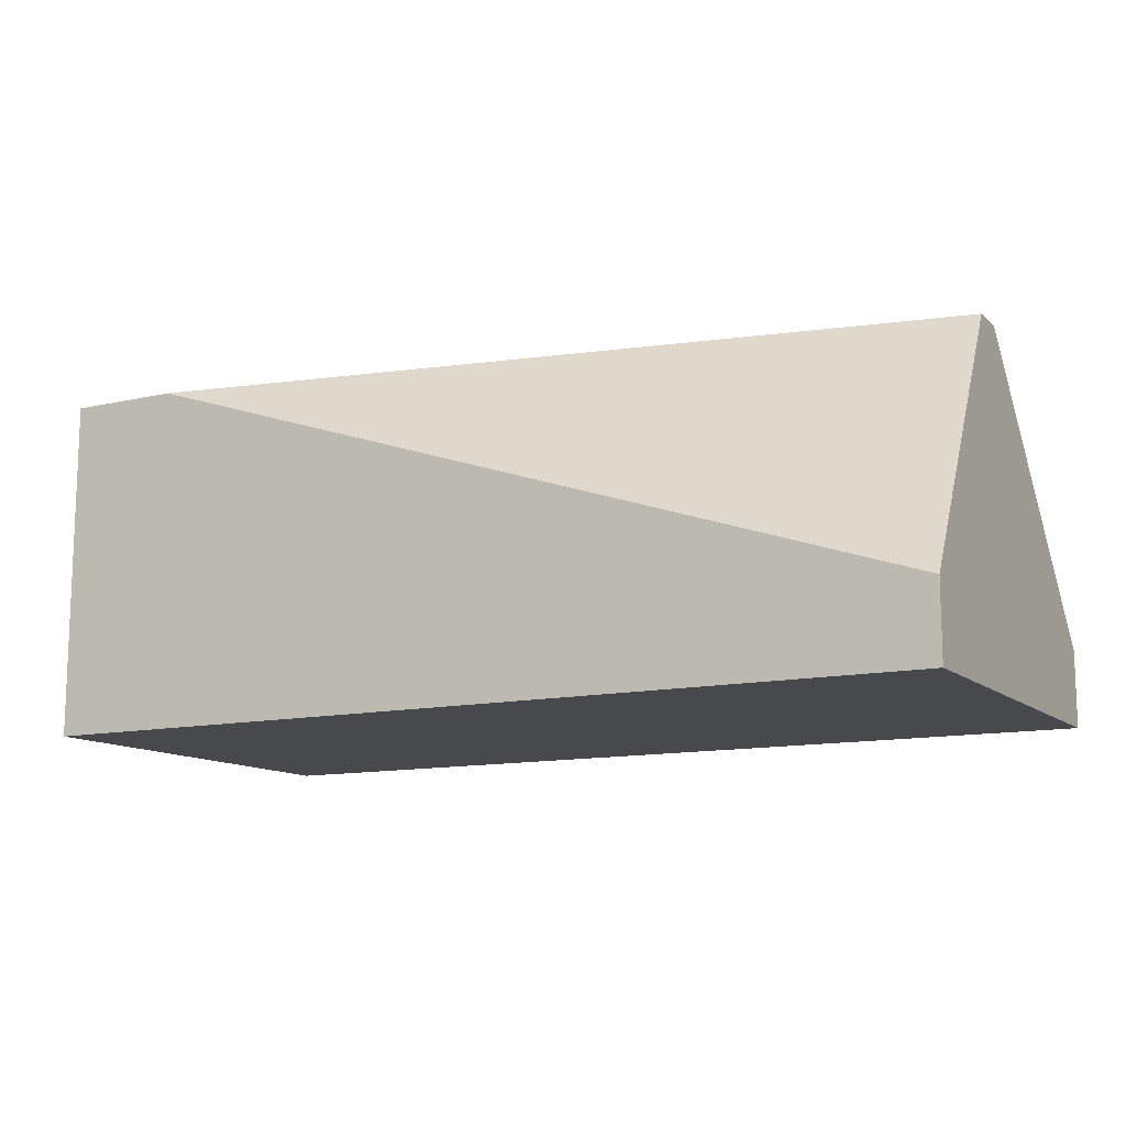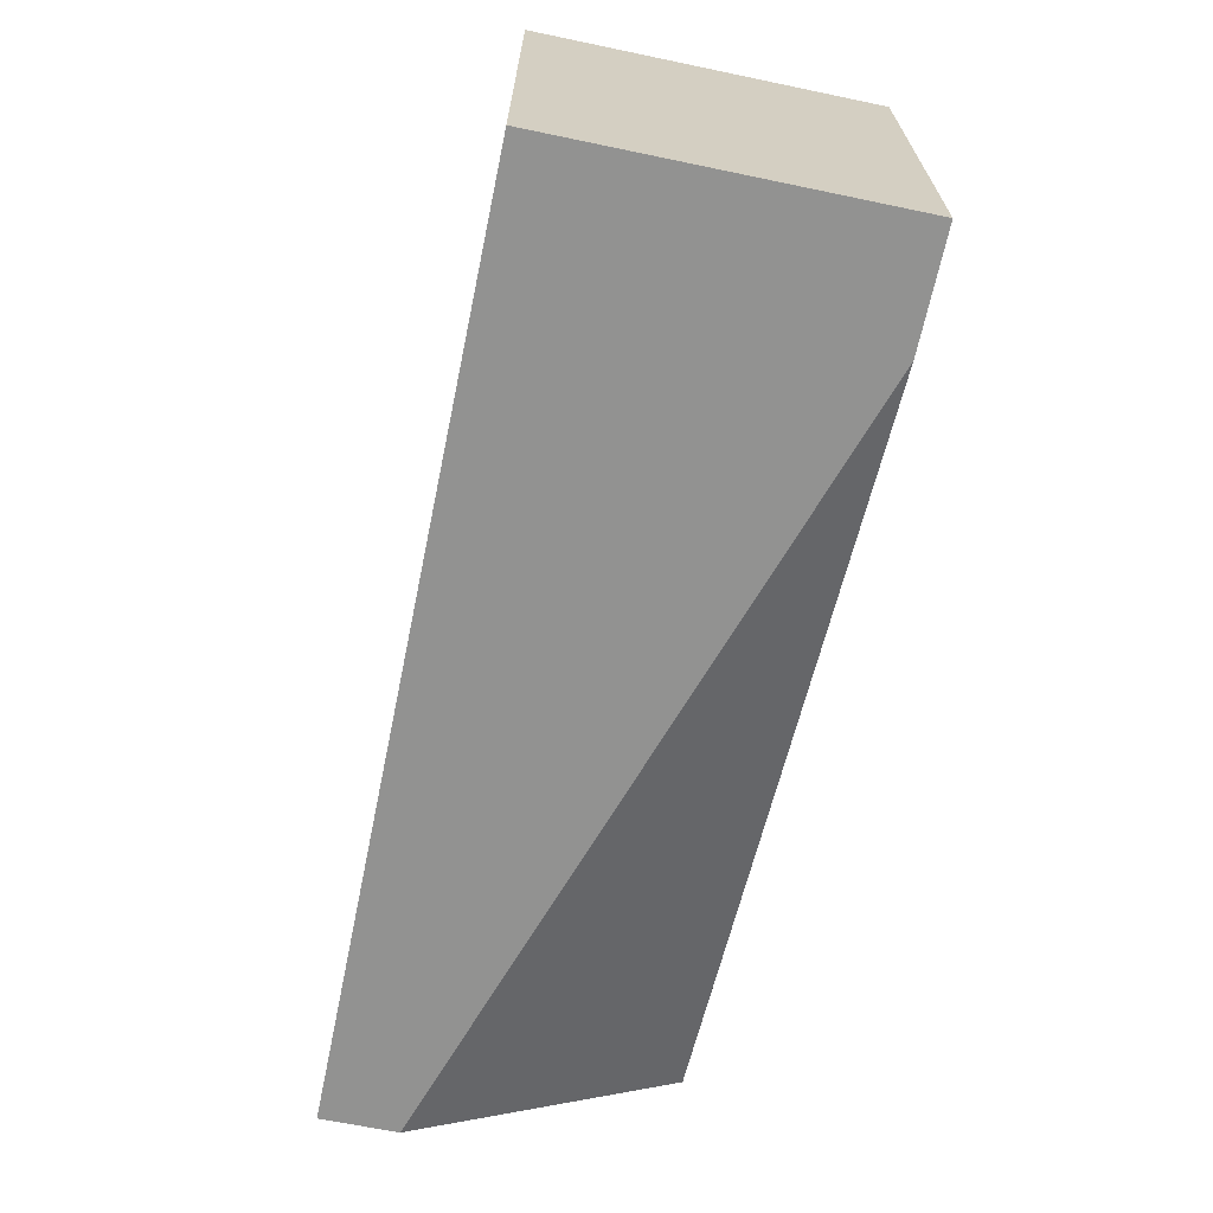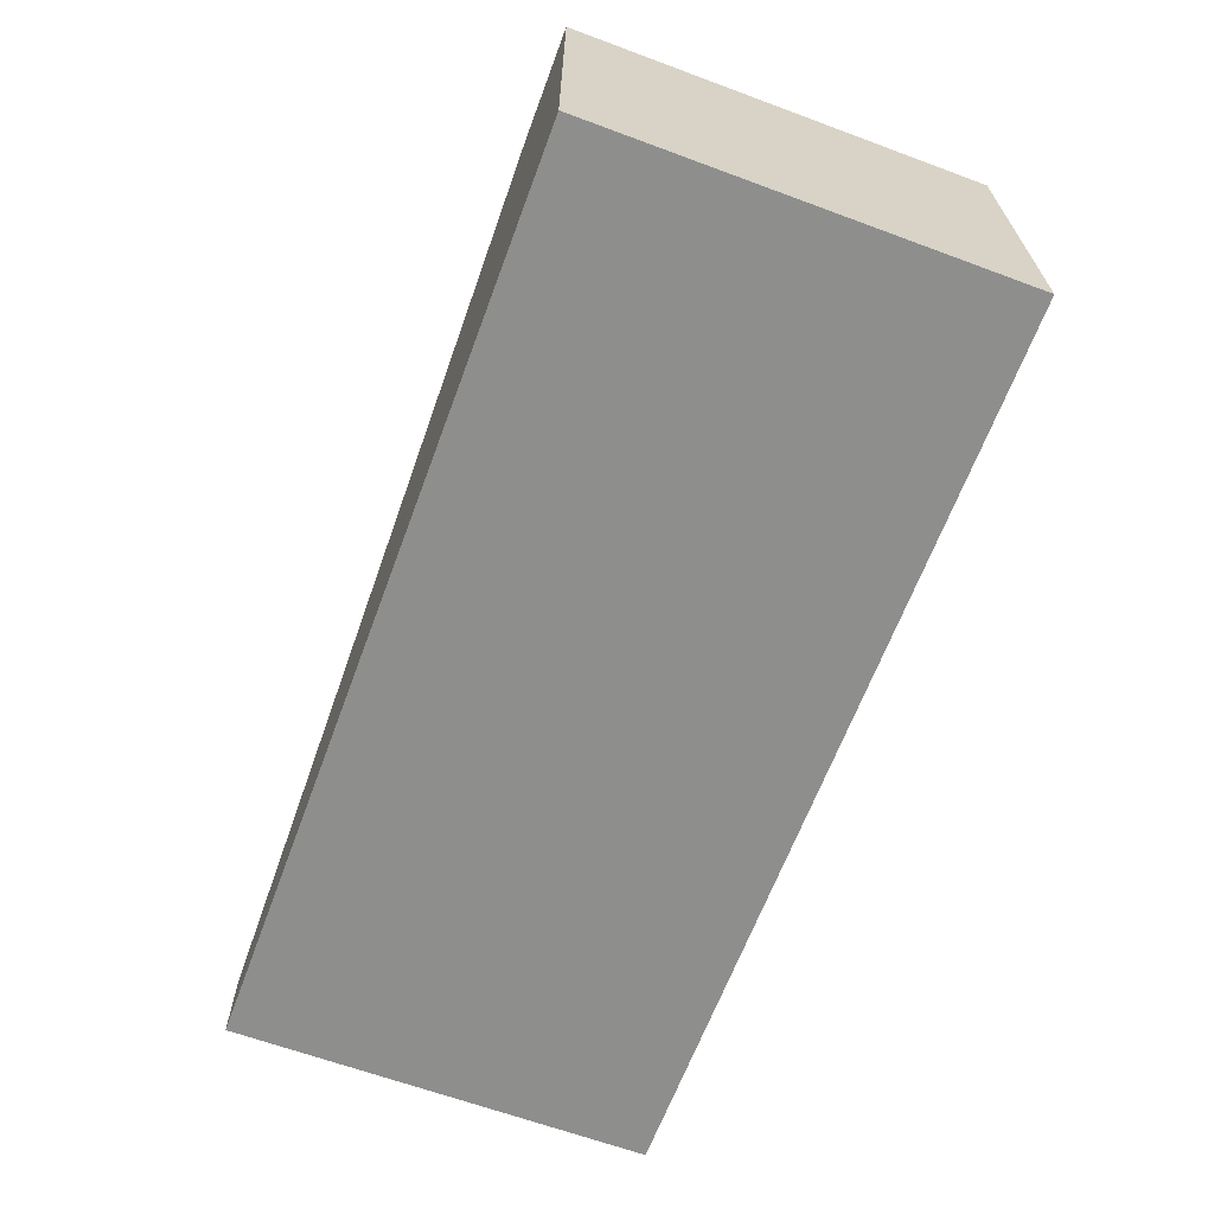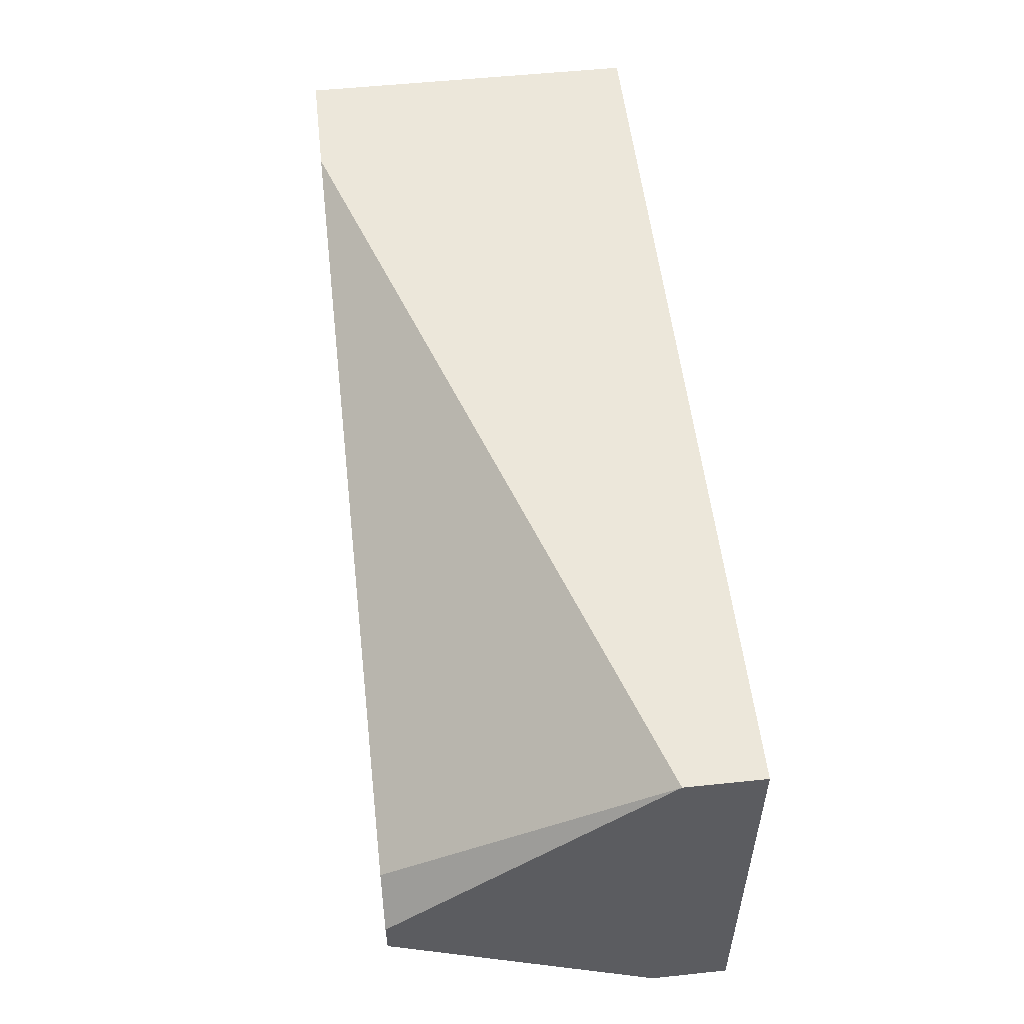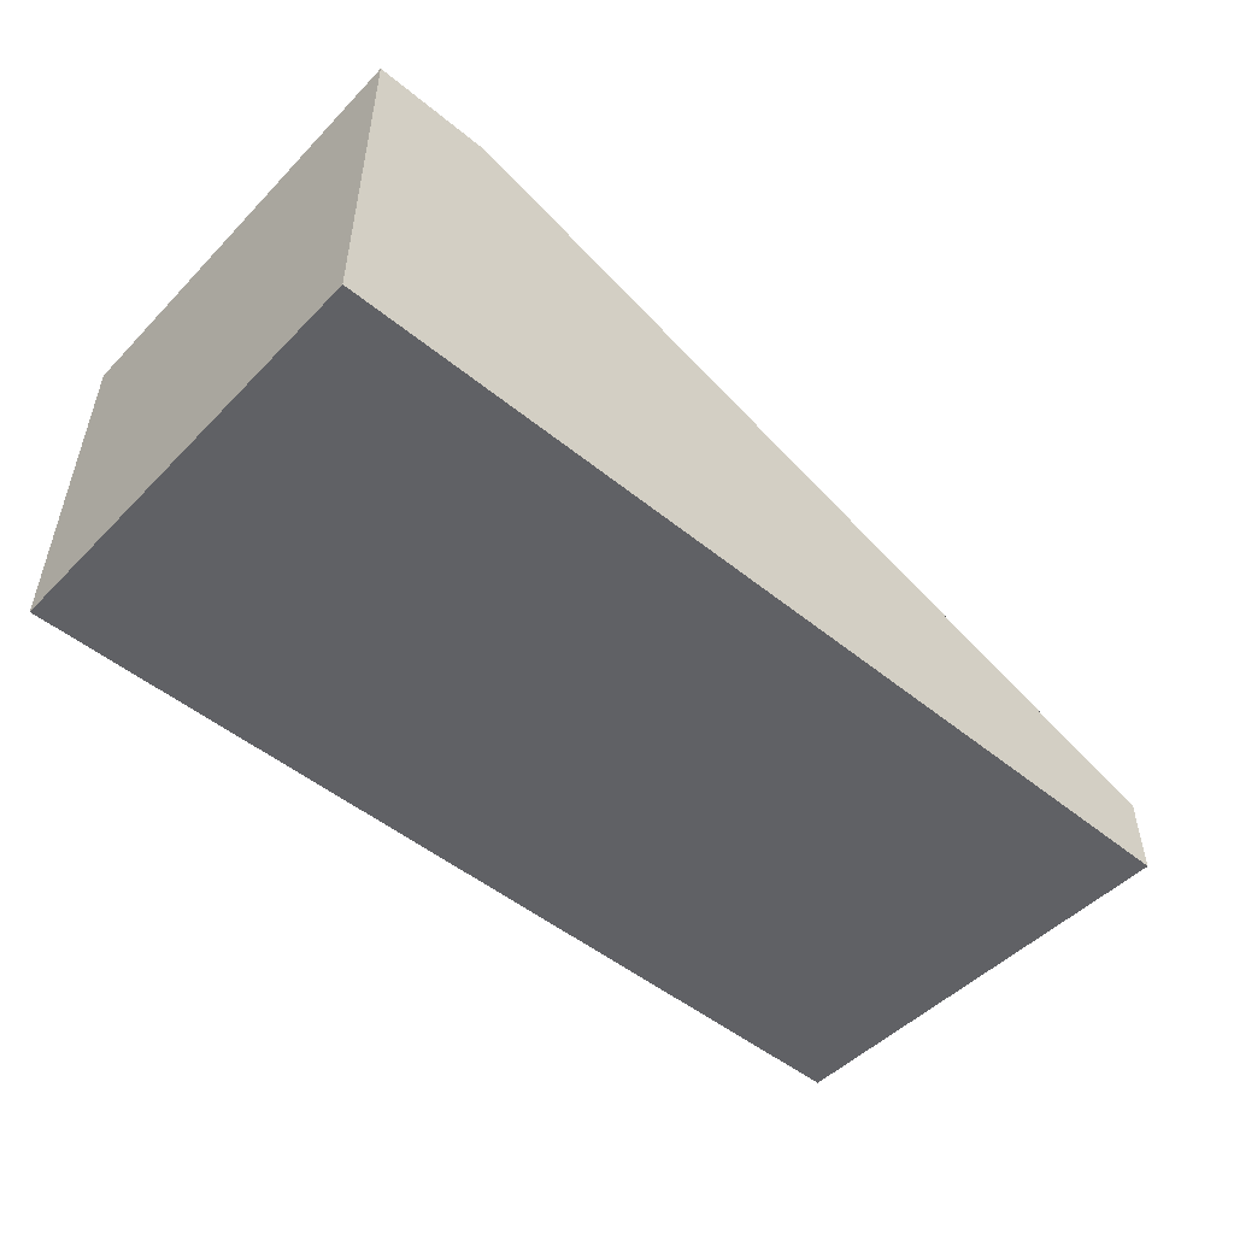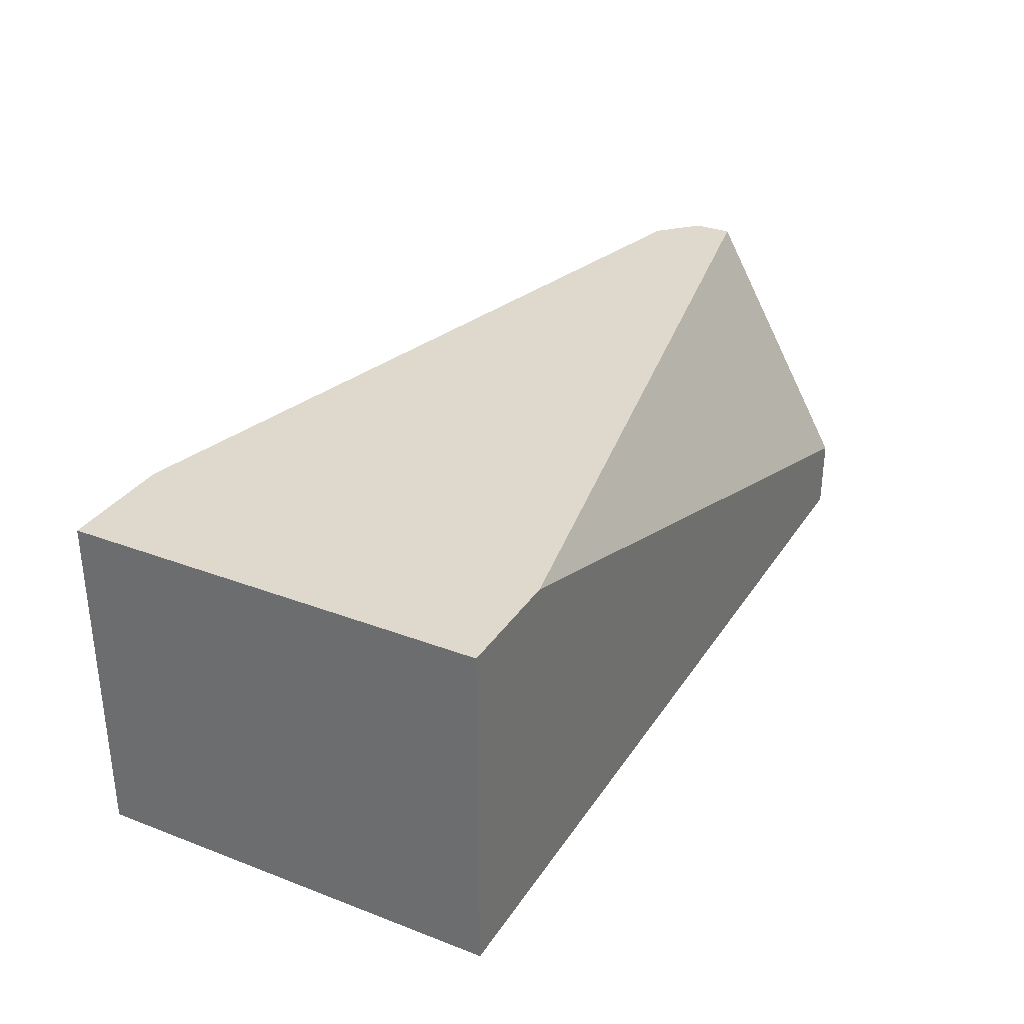
<metadata>
{"format":"obj","ext":"obj","renderer":"f3d","projection":"perspective","resolution":1024,"background":"white","views":[{"elev":-12.1,"azim":28.3,"up":"+Z"},{"elev":-66.2,"azim":-101.8,"up":"+Y"},{"elev":-64.8,"azim":-110.4,"up":"+Z"},{"elev":54.0,"azim":83.6,"up":"+Y"},{"elev":-49.8,"azim":-42.0,"up":"+Z"},{"elev":32.1,"azim":-62.0,"up":"+Z"}]}
</metadata>
<code>
v -0.006712 -0.01332 -0.02807
v -0.006712 0.000153 -0.02807
v -0.01039 -0.01332 -0.02807
v -0.01039 -0.01332 -0.03909
v -0.01039 0.000153 -0.02807
v -0.01039 0.000153 -0.03909
v 0.01777 -0.00597 -0.02807
v 0.019 -0.01332 -0.03664
v 0.019 -0.01332 -0.03909
v 0.019 -0.008418 -0.02807
v 0.019 0.000153 -0.03664
v 0.019 0.000153 -0.03909
v 0.019 -0.007194 -0.02807
f 7 10 13
f 11 12 6
f 12 11 9
f 6 12 9
f 11 6 5
f 1 7 5
f 9 1 4
f 6 9 4
f 5 6 4
f 9 11 10
f 7 1 10
f 1 5 3
f 4 1 3
f 5 4 3
f 1 9 8
f 10 1 8
f 9 10 8
f 7 11 2
f 11 5 2
f 5 7 2
f 11 7 13
f 10 11 13

</code>
